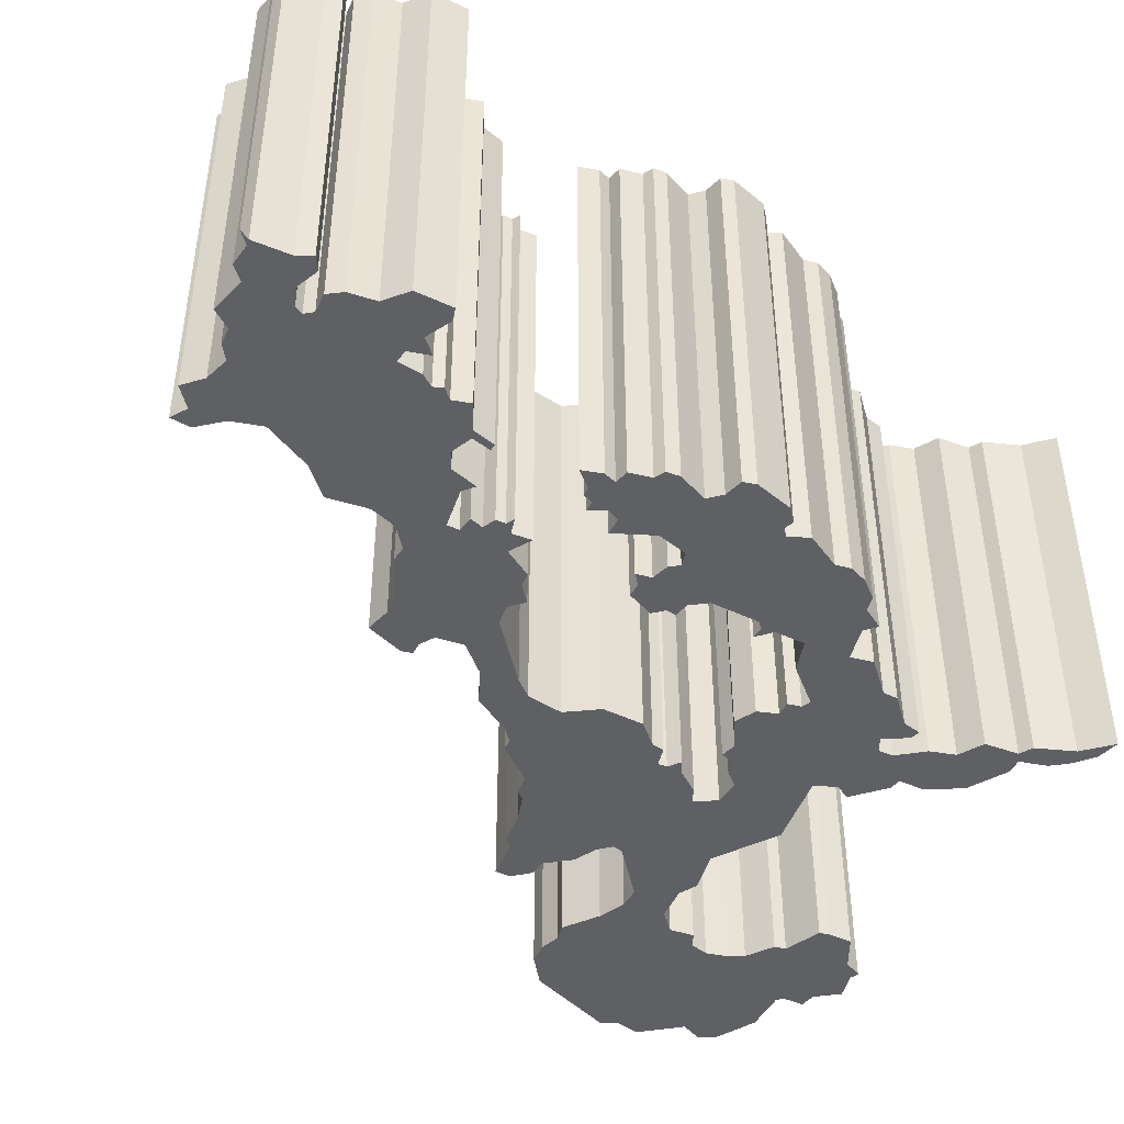
<metadata>
{"format":"obj","ext":"obj","renderer":"f3d","projection":"perspective","resolution":1024,"background":"white","views":[{"elev":-45.0,"azim":-116.4,"up":"+Z"}]}
</metadata>
<code>
v -9.619 7.861 0
v -9.106 8.313 0
v -9.036 8.966 0
v -8.807 9.302 0
v -8.343 9.283 0
v -8.196 9.482 0
v -8.299 9.673 0
v -8.759 9.82 0
v -9.251 9.611 0
v -9.576 9.789 0
v -9.402 10.15 0
v -9.381 11.02 0
v -9.519 11.25 0
v -9.242 11.01 0
v -8.708 11.08 0
v -8.408 10.79 0
v -7.563 11.01 0
v -7.243 10.59 0
v -6.849 10.58 0
v -6.491 10.34 0
v -5.916 10.52 0
v -5.49 10.94 0
v -5.022 10.56 0
v -4.635 10.81 0
v -4.589 10.32 0
v -5.057 9.765 0
v -5.256 9.031 0
v -4.659 7.903 0
v -4.002 7.29 0
v -4.118 6.313 0
v -3.893 5.68 0
v -3.38 5.296 0
v -3.028 5.335 0
v -2.096 4.906 0
v -1.535 4.832 0
v -0.9253 4.99 0
v -0.5667 4.095 0
v -0.6254 3.834 0
v -0.9306 3.838 0
v -1.27 3.617 0
v -1.345 2.956 0
v -0.6932 2.296 0
v 0.1136 1.953 0
v 0.7034 1.036 0
v 1.026 0.778 0
v 1.273 0.7852 0
v 2.012 -0.07619 0
v 2.454 -0.1099 0
v 2.679 -0.3317 0
v 3.361 -0.5427 0
v 4.108 -0.6087 0
v 4.309 -0.8119 0
v 5.312 -0.915 0
v 5.317 -1.302 0
v 4.971 -1.705 0
v 4.568 -1.741 0
v 4.11 -2.35 0
v 3.547 -2.643 0
v 3.28 -2.941 0
v 3.337 -3.191 0
v 4.564 -4.159 0
v 5.077 -4.15 0
v 5.741 -3.852 0
v 6.546 -3.245 0
v 6.934 -3.337 0
v 7.447 -3.168 0
v 7.974 -3.199 0
v 8.703 -3.715 0
v 9.619 -5.858 0
v 9.418 -6.183 0
v 9.563 -6.824 0
v 8.821 -7.788 0
v 9.077 -8.293 0
v 8.909 -8.685 0
v 7.886 -9.266 0
v 6.823 -9.264 0
v 6.69 -9.424 0
v 6.697 -9.941 0
v 6.317 -10 0
v 5.887 -10.59 0
v 5.229 -10.43 0
v 5.011 -10.52 0
v 4.772 -10.08 0
v 3.958 -9.68 0
v 3.953 -9.082 0
v 4 -8.843 0
v 4.899 -8.436 0
v 4.954 -8.154 0
v 5.589 -7.704 0
v 5.769 -7.389 0
v 5.908 -6.802 0
v 5.787 -6.372 0
v 5.416 -6.192 0
v 5.48 -5.597 0
v 4.99 -5.17 0
v 4.133 -5.119 0
v 3.706 -5.358 0
v 2.681 -5.153 0
v 1.196 -6.182 0
v -0.6085 -5.953 0
v -0.8572 -6.472 0
v -0.6242 -6.838 0
v -1.342 -7.547 0
v -1.637 -7.608 0
v -1.619 -8.206 0
v -2.068 -9.062 0
v -2.991 -9.623 0
v -3.377 -9.62 0
v -3.541 -10.28 0
v -3.811 -10.66 0
v -4.285 -11.1 0
v -4.844 -11.25 0
v -4.243 -10.59 0
v -3.906 -9.664 0
v -3.598 -9.472 0
v -3.547 -8.63 0
v -2.959 -8.272 0
v -2.791 -7.651 0
v -2.307 -7.012 0
v -2.307 -6.662 0
v -2.671 -6.472 0
v -2.987 -7.055 0
v -3.232 -7.134 0
v -3.336 -6.685 0
v -3.969 -6.115 0
v -3.991 -5.747 0
v -4.731 -5.071 0
v -4.637 -4.517 0
v -5.466 -4.336 0
v -5.718 -4.594 0
v -6.048 -4.086 0
v -6.399 -4.028 0
v -6.774 -3.608 0
v -6.95 -3.187 0
v -6.896 -2.812 0
v -7.354 -2.007 0
v -7.148 -1.511 0
v -7.341 -1.371 0
v -7.561 -1.459 0
v -7.884 -1.203 0
v -8.161 -0.2912 0
v -8.079 0.02106 0
v -7.633 0.1527 0
v -7.348 0.4638 0
v -7.673 1.176 0
v -7.65 1.508 0
v -7.402 1.644 0
v -7.299 2.18 0
v -6.959 2.265 0
v -7.068 2.565 0
v -6.935 3.06 0
v -6.574 2.682 0
v -6.361 2.676 0
v -6.257 2.435 0
v -6.013 2.433 0
v -6.209 2.054 0
v -6.051 1.747 0
v -5.634 1.744 0
v -6.03 0.8006 0
v -5.826 0.08235 0
v -5.481 -0.009317 0
v -5.322 0.2211 0
v -4.901 0.3504 0
v -4.839 0.7304 0
v -4.581 0.5156 0
v -4.234 0.5344 0
v -3.943 -0.1056 0
v -4.175 -0.3692 0
v -4.126 -0.6136 0
v -4.489 -0.67 0
v -4.775 -1.085 0
v -4.729 -2.246 0
v -4.563 -2.414 0
v -4.267 -2.385 0
v -4.601 -2.708 0
v -4.585 -3.445 0
v -3.81 -3.678 0
v -3.028 -4.5 0
v -2.823 -4.399 0
v -2.752 -4.074 0
v -2.402 -4.077 0
v -2.239 -3.587 0
v -1.741 -3.323 0
v -1.041 -3.729 0
v -0.6589 -3.627 0
v -0.5205 -4.003 0
v -0.1609 -4.057 0
v 0.1172 -4.368 0
v 0.7472 -4.325 0
v 1.055 -3.797 0
v 0.6873 -3.643 0
v 0.2766 -3.106 0
v -0.03767 -2.946 0
v 0.2361 -2.722 0
v 0.2457 -2.499 0
v -0.2291 -2.387 0
v -0.2754 -2.089 0
v -0.791 -1.586 0
v -0.834 -0.5807 0
v -0.3401 0.1873 0
v -0.489 1.059 0
v -0.8635 1.467 0
v -2.293 2.605 0
v -2.774 2.67 0
v -3.099 2.343 0
v -3.492 2.66 0
v -3.836 2.693 0
v -4.26 3.349 0
v -4.78 3.025 0
v -4.747 3.512 0
v -5.145 3.614 0
v -4.958 3.726 0
v -4.961 3.961 0
v -4.654 4.095 0
v -4.758 4.422 0
v -4.382 4.487 0
v -4.385 4.779 0
v -5.367 4.917 0
v -5.625 4.684 0
v -5.834 5.339 0
v -6.239 5.541 0
v -6.753 5.317 0
v -6.632 4.853 0
v -6.799 4.842 0
v -6.964 5.395 0
v -7.59 5.68 0
v -7.474 6.117 0
v -7.707 6.338 0
v -7.623 6.572 0
v -7.835 6.852 0
v -7.916 7.434 0
v -8.221 7.38 0
v -8.343 6.867 0
v -8.69 7.207 0
v -9.276 6.898 0
v -9.593 6.976 0
v -9.619 7.861 10
v -9.106 8.313 10
v -9.036 8.966 10
v -8.807 9.302 10
v -8.343 9.283 10
v -8.196 9.482 10
v -8.299 9.673 10
v -8.759 9.82 10
v -9.251 9.611 10
v -9.576 9.789 10
v -9.402 10.15 10
v -9.381 11.02 10
v -9.519 11.25 10
v -9.242 11.01 10
v -8.708 11.08 10
v -8.408 10.79 10
v -7.563 11.01 10
v -7.243 10.59 10
v -6.849 10.58 10
v -6.491 10.34 10
v -5.916 10.52 10
v -5.49 10.94 10
v -5.022 10.56 10
v -4.635 10.81 10
v -4.589 10.32 10
v -5.057 9.765 10
v -5.256 9.031 10
v -4.659 7.903 10
v -4.002 7.29 10
v -4.118 6.313 10
v -3.893 5.68 10
v -3.38 5.296 10
v -3.028 5.335 10
v -2.096 4.906 10
v -1.535 4.832 10
v -0.9253 4.99 10
v -0.5667 4.095 10
v -0.6254 3.834 10
v -0.9306 3.838 10
v -1.27 3.617 10
v -1.345 2.956 10
v -0.6932 2.296 10
v 0.1136 1.953 10
v 0.7034 1.036 10
v 1.026 0.778 10
v 1.273 0.7852 10
v 2.012 -0.07619 10
v 2.454 -0.1099 10
v 2.679 -0.3317 10
v 3.361 -0.5427 10
v 4.108 -0.6087 10
v 4.309 -0.8119 10
v 5.312 -0.915 10
v 5.317 -1.302 10
v 4.971 -1.705 10
v 4.568 -1.741 10
v 4.11 -2.35 10
v 3.547 -2.643 10
v 3.28 -2.941 10
v 3.337 -3.191 10
v 4.564 -4.159 10
v 5.077 -4.15 10
v 5.741 -3.852 10
v 6.546 -3.245 10
v 6.934 -3.337 10
v 7.447 -3.168 10
v 7.974 -3.199 10
v 8.703 -3.715 10
v 9.619 -5.858 10
v 9.418 -6.183 10
v 9.563 -6.824 10
v 8.821 -7.788 10
v 9.077 -8.293 10
v 8.909 -8.685 10
v 7.886 -9.266 10
v 6.823 -9.264 10
v 6.69 -9.424 10
v 6.697 -9.941 10
v 6.317 -10 10
v 5.887 -10.59 10
v 5.229 -10.43 10
v 5.011 -10.52 10
v 4.772 -10.08 10
v 3.958 -9.68 10
v 3.953 -9.082 10
v 4 -8.843 10
v 4.899 -8.436 10
v 4.954 -8.154 10
v 5.589 -7.704 10
v 5.769 -7.389 10
v 5.908 -6.802 10
v 5.787 -6.372 10
v 5.416 -6.192 10
v 5.48 -5.597 10
v 4.99 -5.17 10
v 4.133 -5.119 10
v 3.706 -5.358 10
v 2.681 -5.153 10
v 1.196 -6.182 10
v -0.6085 -5.953 10
v -0.8572 -6.472 10
v -0.6242 -6.838 10
v -1.342 -7.547 10
v -1.637 -7.608 10
v -1.619 -8.206 10
v -2.068 -9.062 10
v -2.991 -9.623 10
v -3.377 -9.62 10
v -3.541 -10.28 10
v -3.811 -10.66 10
v -4.285 -11.1 10
v -4.844 -11.25 10
v -4.243 -10.59 10
v -3.906 -9.664 10
v -3.598 -9.472 10
v -3.547 -8.63 10
v -2.959 -8.272 10
v -2.791 -7.651 10
v -2.307 -7.012 10
v -2.307 -6.662 10
v -2.671 -6.472 10
v -2.987 -7.055 10
v -3.232 -7.134 10
v -3.336 -6.685 10
v -3.969 -6.115 10
v -3.991 -5.747 10
v -4.731 -5.071 10
v -4.637 -4.517 10
v -5.466 -4.336 10
v -5.718 -4.594 10
v -6.048 -4.086 10
v -6.399 -4.028 10
v -6.774 -3.608 10
v -6.95 -3.187 10
v -6.896 -2.812 10
v -7.354 -2.007 10
v -7.148 -1.511 10
v -7.341 -1.371 10
v -7.561 -1.459 10
v -7.884 -1.203 10
v -8.161 -0.2912 10
v -8.079 0.02106 10
v -7.633 0.1527 10
v -7.348 0.4638 10
v -7.673 1.176 10
v -7.65 1.508 10
v -7.402 1.644 10
v -7.299 2.18 10
v -6.959 2.265 10
v -7.068 2.565 10
v -6.935 3.06 10
v -6.574 2.682 10
v -6.361 2.676 10
v -6.257 2.435 10
v -6.013 2.433 10
v -6.209 2.054 10
v -6.051 1.747 10
v -5.634 1.744 10
v -6.03 0.8006 10
v -5.826 0.08235 10
v -5.481 -0.009317 10
v -5.322 0.2211 10
v -4.901 0.3504 10
v -4.839 0.7304 10
v -4.581 0.5156 10
v -4.234 0.5344 10
v -3.943 -0.1056 10
v -4.175 -0.3692 10
v -4.126 -0.6136 10
v -4.489 -0.67 10
v -4.775 -1.085 10
v -4.729 -2.246 10
v -4.563 -2.414 10
v -4.267 -2.385 10
v -4.601 -2.708 10
v -4.585 -3.445 10
v -3.81 -3.678 10
v -3.028 -4.5 10
v -2.823 -4.399 10
v -2.752 -4.074 10
v -2.402 -4.077 10
v -2.239 -3.587 10
v -1.741 -3.323 10
v -1.041 -3.729 10
v -0.6589 -3.627 10
v -0.5205 -4.003 10
v -0.1609 -4.057 10
v 0.1172 -4.368 10
v 0.7472 -4.325 10
v 1.055 -3.797 10
v 0.6873 -3.643 10
v 0.2766 -3.106 10
v -0.03767 -2.946 10
v 0.2361 -2.722 10
v 0.2457 -2.499 10
v -0.2291 -2.387 10
v -0.2754 -2.089 10
v -0.791 -1.586 10
v -0.834 -0.5807 10
v -0.3401 0.1873 10
v -0.489 1.059 10
v -0.8635 1.467 10
v -2.293 2.605 10
v -2.774 2.67 10
v -3.099 2.343 10
v -3.492 2.66 10
v -3.836 2.693 10
v -4.26 3.349 10
v -4.78 3.025 10
v -4.747 3.512 10
v -5.145 3.614 10
v -4.958 3.726 10
v -4.961 3.961 10
v -4.654 4.095 10
v -4.758 4.422 10
v -4.382 4.487 10
v -4.385 4.779 10
v -5.367 4.917 10
v -5.625 4.684 10
v -5.834 5.339 10
v -6.239 5.541 10
v -6.753 5.317 10
v -6.632 4.853 10
v -6.799 4.842 10
v -6.964 5.395 10
v -7.59 5.68 10
v -7.474 6.117 10
v -7.707 6.338 10
v -7.623 6.572 10
v -7.835 6.852 10
v -7.916 7.434 10
v -8.221 7.38 10
v -8.343 6.867 10
v -8.69 7.207 10
v -9.276 6.898 10
v -9.593 6.976 10
f 235 236 1
f 232 233 234
f 229 230 231
f 227 228 229
f 225 226 227
f 223 224 225
f 218 219 220
f 214 215 216
f 212 213 214
f 210 211 212
f 208 209 210
f 206 207 208
f 204 205 206
f 198 199 200
f 195 196 197
f 192 193 194
f 190 191 192
f 186 187 188
f 184 185 186
f 182 183 184
f 179 180 181
f 176 177 178
f 173 174 175
f 168 169 170
f 166 167 168
f 163 164 165
f 161 162 163
f 157 158 159
f 154 155 156
f 152 153 154
f 150 151 152
f 147 148 149
f 145 146 147
f 141 142 143
f 139 140 141
f 135 136 137
f 133 134 135
f 131 132 133
f 129 130 131
f 126 127 128
f 124 125 126
f 122 123 124
f 117 118 119
f 115 116 117
f 113 114 115
f 111 112 113
f 109 110 111
f 106 107 108
f 104 105 106
f 102 103 104
f 98 99 100
f 96 97 98
f 92 93 94
f 87 88 89
f 85 86 87
f 83 84 85
f 81 82 83
f 79 80 81
f 77 78 79
f 74 75 76
f 72 73 74
f 70 71 72
f 68 69 70
f 66 67 68
f 63 64 65
f 56 57 58
f 54 55 56
f 52 53 54
f 50 51 52
f 47 48 49
f 45 46 47
f 42 43 44
f 37 38 39
f 35 36 37
f 32 33 34
f 28 29 30
f 24 25 26
f 21 22 23
f 18 19 20
f 16 17 18
f 14 15 16
f 12 13 14
f 9 10 11
f 3 4 5
f 235 1 2
f 225 227 229
f 222 223 225
f 217 218 220
f 210 212 214
f 204 206 208
f 197 198 200
f 192 194 195
f 184 186 188
f 181 182 184
f 172 173 175
f 166 168 170
f 163 165 166
f 156 157 159
f 152 154 156
f 149 150 152
f 145 147 149
f 139 141 143
f 131 133 135
f 128 129 131
f 124 126 128
f 121 122 124
f 111 113 115
f 108 109 111
f 104 106 108
f 101 102 104
f 83 85 87
f 79 81 83
f 72 74 76
f 68 70 72
f 65 66 68
f 62 63 65
f 52 54 56
f 44 45 47
f 37 39 40
f 34 35 37
f 27 28 30
f 23 24 26
f 20 21 23
f 16 18 20
f 12 14 16
f 9 11 12
f 2 3 5
f 234 235 2
f 225 229 231
f 221 222 225
f 217 220 221
f 210 214 216
f 203 204 208
f 195 197 200
f 190 192 195
f 181 184 188
f 172 175 176
f 166 170 171
f 161 163 166
f 152 156 159
f 145 149 152
f 139 143 144
f 131 135 137
f 121 124 128
f 111 115 117
f 101 104 108
f 83 87 89
f 77 79 83
f 68 72 76
f 62 65 68
f 52 56 58
f 34 37 40
f 27 30 31
f 23 26 27
f 9 12 16
f 234 2 5
f 221 225 231
f 208 210 216
f 195 200 201
f 179 181 188
f 161 166 171
f 152 159 160
f 144 145 152
f 138 139 144
f 128 131 137
f 120 121 128
f 111 117 119
f 100 101 108
f 83 89 90
f 76 77 83
f 62 68 76
f 52 58 59
f 34 40 41
f 20 23 27
f 8 9 16
f 234 5 6
f 217 221 231
f 208 216 217
f 190 195 201
f 178 179 188
f 161 171 172
f 144 152 160
f 137 138 144
f 120 128 137
f 108 111 119
f 76 83 90
f 50 52 59
f 32 34 41
f 20 27 31
f 8 16 20
f 232 234 6
f 203 208 217
f 161 172 176
f 144 160 161
f 100 108 119
f 76 90 91
f 49 50 59
f 31 32 41
f 7 8 20
f 231 232 6
f 202 203 217
f 144 161 176
f 100 119 120
f 76 91 92
f 49 59 60
f 7 20 31
f 217 231 6
f 137 144 176
f 62 76 92
f 47 49 60
f 7 31 41
f 217 6 7
f 120 137 176
f 62 92 94
f 44 47 60
f 7 41 42
f 202 217 7
f 120 176 178
f 62 94 95
f 42 44 60
f 202 7 42
f 120 178 188
f 62 95 96
f 201 202 42
f 120 188 189
f 62 96 98
f 201 42 60
f 100 120 189
f 62 98 100
f 190 201 60
f 62 100 189
f 190 60 61
f 61 62 189
f 189 190 61
f 237 472 471
f 470 469 468
f 467 466 465
f 465 464 463
f 463 462 461
f 461 460 459
f 456 455 454
f 452 451 450
f 450 449 448
f 448 447 446
f 446 445 444
f 444 443 442
f 442 441 440
f 436 435 434
f 433 432 431
f 430 429 428
f 428 427 426
f 424 423 422
f 422 421 420
f 420 419 418
f 417 416 415
f 414 413 412
f 411 410 409
f 406 405 404
f 404 403 402
f 401 400 399
f 399 398 397
f 395 394 393
f 392 391 390
f 390 389 388
f 388 387 386
f 385 384 383
f 383 382 381
f 379 378 377
f 377 376 375
f 373 372 371
f 371 370 369
f 369 368 367
f 367 366 365
f 364 363 362
f 362 361 360
f 360 359 358
f 355 354 353
f 353 352 351
f 351 350 349
f 349 348 347
f 347 346 345
f 344 343 342
f 342 341 340
f 340 339 338
f 336 335 334
f 334 333 332
f 330 329 328
f 325 324 323
f 323 322 321
f 321 320 319
f 319 318 317
f 317 316 315
f 315 314 313
f 312 311 310
f 310 309 308
f 308 307 306
f 306 305 304
f 304 303 302
f 301 300 299
f 294 293 292
f 292 291 290
f 290 289 288
f 288 287 286
f 285 284 283
f 283 282 281
f 280 279 278
f 275 274 273
f 273 272 271
f 270 269 268
f 266 265 264
f 262 261 260
f 259 258 257
f 256 255 254
f 254 253 252
f 252 251 250
f 250 249 248
f 247 246 245
f 241 240 239
f 238 237 471
f 465 463 461
f 461 459 458
f 456 454 453
f 450 448 446
f 444 442 440
f 436 434 433
f 431 430 428
f 424 422 420
f 420 418 417
f 411 409 408
f 406 404 402
f 402 401 399
f 395 393 392
f 392 390 388
f 388 386 385
f 385 383 381
f 379 377 375
f 371 369 367
f 367 365 364
f 364 362 360
f 360 358 357
f 351 349 347
f 347 345 344
f 344 342 340
f 340 338 337
f 323 321 319
f 319 317 315
f 312 310 308
f 308 306 304
f 304 302 301
f 301 299 298
f 292 290 288
f 283 281 280
f 276 275 273
f 273 271 270
f 266 264 263
f 262 260 259
f 259 257 256
f 256 254 252
f 252 250 248
f 248 247 245
f 241 239 238
f 238 471 470
f 467 465 461
f 461 458 457
f 457 456 453
f 452 450 446
f 444 440 439
f 436 433 431
f 431 428 426
f 424 420 417
f 412 411 408
f 407 406 402
f 402 399 397
f 395 392 388
f 388 385 381
f 380 379 375
f 373 371 367
f 364 360 357
f 353 351 347
f 344 340 337
f 325 323 319
f 319 315 313
f 312 308 304
f 304 301 298
f 294 292 288
f 276 273 270
f 267 266 263
f 263 262 259
f 252 248 245
f 241 238 470
f 467 461 457
f 452 446 444
f 437 436 431
f 424 417 415
f 407 402 397
f 396 395 388
f 388 381 380
f 380 375 374
f 373 367 364
f 364 357 356
f 355 353 347
f 344 337 336
f 326 325 319
f 319 313 312
f 312 304 298
f 295 294 288
f 277 276 270
f 263 259 256
f 252 245 244
f 242 241 470
f 467 457 453
f 453 452 444
f 437 431 426
f 424 415 414
f 408 407 397
f 396 388 380
f 380 374 373
f 373 364 356
f 355 347 344
f 326 319 312
f 295 288 286
f 277 270 268
f 267 263 256
f 256 252 244
f 242 470 468
f 453 444 439
f 412 408 397
f 397 396 380
f 355 344 336
f 327 326 312
f 295 286 285
f 277 268 267
f 256 244 243
f 242 468 467
f 453 439 438
f 412 397 380
f 356 355 336
f 328 327 312
f 296 295 285
f 267 256 243
f 242 467 453
f 412 380 373
f 328 312 298
f 296 285 283
f 277 267 243
f 243 242 453
f 412 373 356
f 330 328 298
f 296 283 280
f 278 277 243
f 243 453 438
f 414 412 356
f 331 330 298
f 296 280 278
f 278 243 438
f 424 414 356
f 332 331 298
f 278 438 437
f 425 424 356
f 334 332 298
f 296 278 437
f 425 356 336
f 336 334 298
f 296 437 426
f 425 336 298
f 297 296 426
f 425 298 297
f 297 426 425
f 237 238 1
f 1 238 2
f 238 239 2
f 2 239 3
f 239 240 3
f 3 240 4
f 240 241 4
f 4 241 5
f 241 242 5
f 5 242 6
f 242 243 6
f 6 243 7
f 243 244 7
f 7 244 8
f 244 245 8
f 8 245 9
f 245 246 9
f 9 246 10
f 246 247 10
f 10 247 11
f 247 248 11
f 11 248 12
f 248 249 12
f 12 249 13
f 249 250 13
f 13 250 14
f 250 251 14
f 14 251 15
f 251 252 15
f 15 252 16
f 252 253 16
f 16 253 17
f 253 254 17
f 17 254 18
f 254 255 18
f 18 255 19
f 255 256 19
f 19 256 20
f 256 257 20
f 20 257 21
f 257 258 21
f 21 258 22
f 258 259 22
f 22 259 23
f 259 260 23
f 23 260 24
f 260 261 24
f 24 261 25
f 261 262 25
f 25 262 26
f 262 263 26
f 26 263 27
f 263 264 27
f 27 264 28
f 264 265 28
f 28 265 29
f 265 266 29
f 29 266 30
f 266 267 30
f 30 267 31
f 267 268 31
f 31 268 32
f 268 269 32
f 32 269 33
f 269 270 33
f 33 270 34
f 270 271 34
f 34 271 35
f 271 272 35
f 35 272 36
f 272 273 36
f 36 273 37
f 273 274 37
f 37 274 38
f 274 275 38
f 38 275 39
f 275 276 39
f 39 276 40
f 276 277 40
f 40 277 41
f 277 278 41
f 41 278 42
f 278 279 42
f 42 279 43
f 279 280 43
f 43 280 44
f 280 281 44
f 44 281 45
f 281 282 45
f 45 282 46
f 282 283 46
f 46 283 47
f 283 284 47
f 47 284 48
f 284 285 48
f 48 285 49
f 285 286 49
f 49 286 50
f 286 287 50
f 50 287 51
f 287 288 51
f 51 288 52
f 288 289 52
f 52 289 53
f 289 290 53
f 53 290 54
f 290 291 54
f 54 291 55
f 291 292 55
f 55 292 56
f 292 293 56
f 56 293 57
f 293 294 57
f 57 294 58
f 294 295 58
f 58 295 59
f 295 296 59
f 59 296 60
f 296 297 60
f 60 297 61
f 297 298 61
f 61 298 62
f 298 299 62
f 62 299 63
f 299 300 63
f 63 300 64
f 300 301 64
f 64 301 65
f 301 302 65
f 65 302 66
f 302 303 66
f 66 303 67
f 303 304 67
f 67 304 68
f 304 305 68
f 68 305 69
f 305 306 69
f 69 306 70
f 306 307 70
f 70 307 71
f 307 308 71
f 71 308 72
f 308 309 72
f 72 309 73
f 309 310 73
f 73 310 74
f 310 311 74
f 74 311 75
f 311 312 75
f 75 312 76
f 312 313 76
f 76 313 77
f 313 314 77
f 77 314 78
f 314 315 78
f 78 315 79
f 315 316 79
f 79 316 80
f 316 317 80
f 80 317 81
f 317 318 81
f 81 318 82
f 318 319 82
f 82 319 83
f 319 320 83
f 83 320 84
f 320 321 84
f 84 321 85
f 321 322 85
f 85 322 86
f 322 323 86
f 86 323 87
f 323 324 87
f 87 324 88
f 324 325 88
f 88 325 89
f 325 326 89
f 89 326 90
f 326 327 90
f 90 327 91
f 327 328 91
f 91 328 92
f 328 329 92
f 92 329 93
f 329 330 93
f 93 330 94
f 330 331 94
f 94 331 95
f 331 332 95
f 95 332 96
f 332 333 96
f 96 333 97
f 333 334 97
f 97 334 98
f 334 335 98
f 98 335 99
f 335 336 99
f 99 336 100
f 336 337 100
f 100 337 101
f 337 338 101
f 101 338 102
f 338 339 102
f 102 339 103
f 339 340 103
f 103 340 104
f 340 341 104
f 104 341 105
f 341 342 105
f 105 342 106
f 342 343 106
f 106 343 107
f 343 344 107
f 107 344 108
f 344 345 108
f 108 345 109
f 345 346 109
f 109 346 110
f 346 347 110
f 110 347 111
f 347 348 111
f 111 348 112
f 348 349 112
f 112 349 113
f 349 350 113
f 113 350 114
f 350 351 114
f 114 351 115
f 351 352 115
f 115 352 116
f 352 353 116
f 116 353 117
f 353 354 117
f 117 354 118
f 354 355 118
f 118 355 119
f 355 356 119
f 119 356 120
f 356 357 120
f 120 357 121
f 357 358 121
f 121 358 122
f 358 359 122
f 122 359 123
f 359 360 123
f 123 360 124
f 360 361 124
f 124 361 125
f 361 362 125
f 125 362 126
f 362 363 126
f 126 363 127
f 363 364 127
f 127 364 128
f 364 365 128
f 128 365 129
f 365 366 129
f 129 366 130
f 366 367 130
f 130 367 131
f 367 368 131
f 131 368 132
f 368 369 132
f 132 369 133
f 369 370 133
f 133 370 134
f 370 371 134
f 134 371 135
f 371 372 135
f 135 372 136
f 372 373 136
f 136 373 137
f 373 374 137
f 137 374 138
f 374 375 138
f 138 375 139
f 375 376 139
f 139 376 140
f 376 377 140
f 140 377 141
f 377 378 141
f 141 378 142
f 378 379 142
f 142 379 143
f 379 380 143
f 143 380 144
f 380 381 144
f 144 381 145
f 381 382 145
f 145 382 146
f 382 383 146
f 146 383 147
f 383 384 147
f 147 384 148
f 384 385 148
f 148 385 149
f 385 386 149
f 149 386 150
f 386 387 150
f 150 387 151
f 387 388 151
f 151 388 152
f 388 389 152
f 152 389 153
f 389 390 153
f 153 390 154
f 390 391 154
f 154 391 155
f 391 392 155
f 155 392 156
f 392 393 156
f 156 393 157
f 393 394 157
f 157 394 158
f 394 395 158
f 158 395 159
f 395 396 159
f 159 396 160
f 396 397 160
f 160 397 161
f 397 398 161
f 161 398 162
f 398 399 162
f 162 399 163
f 399 400 163
f 163 400 164
f 400 401 164
f 164 401 165
f 401 402 165
f 165 402 166
f 402 403 166
f 166 403 167
f 403 404 167
f 167 404 168
f 404 405 168
f 168 405 169
f 405 406 169
f 169 406 170
f 406 407 170
f 170 407 171
f 407 408 171
f 171 408 172
f 408 409 172
f 172 409 173
f 409 410 173
f 173 410 174
f 410 411 174
f 174 411 175
f 411 412 175
f 175 412 176
f 412 413 176
f 176 413 177
f 413 414 177
f 177 414 178
f 414 415 178
f 178 415 179
f 415 416 179
f 179 416 180
f 416 417 180
f 180 417 181
f 417 418 181
f 181 418 182
f 418 419 182
f 182 419 183
f 419 420 183
f 183 420 184
f 420 421 184
f 184 421 185
f 421 422 185
f 185 422 186
f 422 423 186
f 186 423 187
f 423 424 187
f 187 424 188
f 424 425 188
f 188 425 189
f 425 426 189
f 189 426 190
f 426 427 190
f 190 427 191
f 427 428 191
f 191 428 192
f 428 429 192
f 192 429 193
f 429 430 193
f 193 430 194
f 430 431 194
f 194 431 195
f 431 432 195
f 195 432 196
f 432 433 196
f 196 433 197
f 433 434 197
f 197 434 198
f 434 435 198
f 198 435 199
f 435 436 199
f 199 436 200
f 436 437 200
f 200 437 201
f 437 438 201
f 201 438 202
f 438 439 202
f 202 439 203
f 439 440 203
f 203 440 204
f 440 441 204
f 204 441 205
f 441 442 205
f 205 442 206
f 442 443 206
f 206 443 207
f 443 444 207
f 207 444 208
f 444 445 208
f 208 445 209
f 445 446 209
f 209 446 210
f 446 447 210
f 210 447 211
f 447 448 211
f 211 448 212
f 448 449 212
f 212 449 213
f 449 450 213
f 213 450 214
f 450 451 214
f 214 451 215
f 451 452 215
f 215 452 216
f 452 453 216
f 216 453 217
f 453 454 217
f 217 454 218
f 454 455 218
f 218 455 219
f 455 456 219
f 219 456 220
f 456 457 220
f 220 457 221
f 457 458 221
f 221 458 222
f 458 459 222
f 222 459 223
f 459 460 223
f 223 460 224
f 460 461 224
f 224 461 225
f 461 462 225
f 225 462 226
f 462 463 226
f 226 463 227
f 463 464 227
f 227 464 228
f 464 465 228
f 228 465 229
f 465 466 229
f 229 466 230
f 466 467 230
f 230 467 231
f 467 468 231
f 231 468 232
f 468 469 232
f 232 469 233
f 469 470 233
f 233 470 234
f 470 471 234
f 234 471 235
f 472 237 236
f 236 237 1
f 471 472 235
f 235 472 236

</code>
